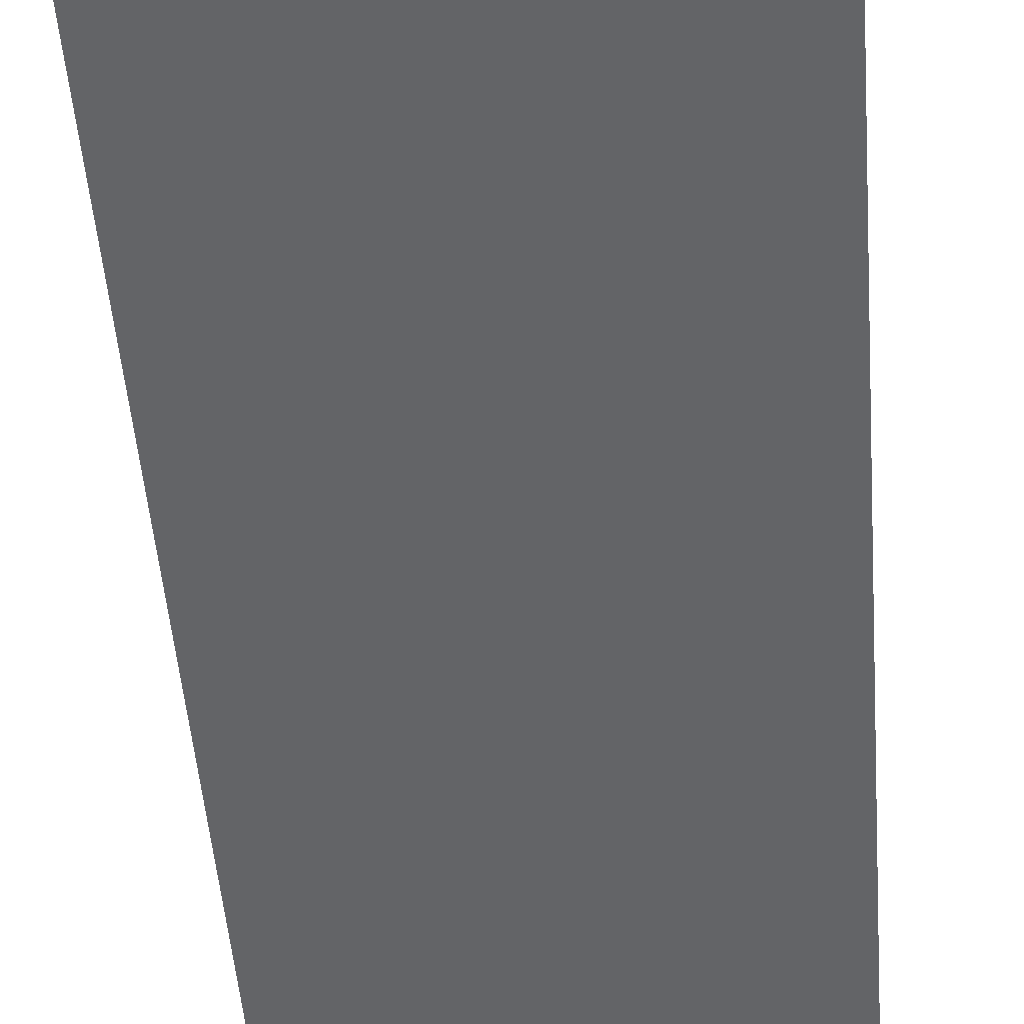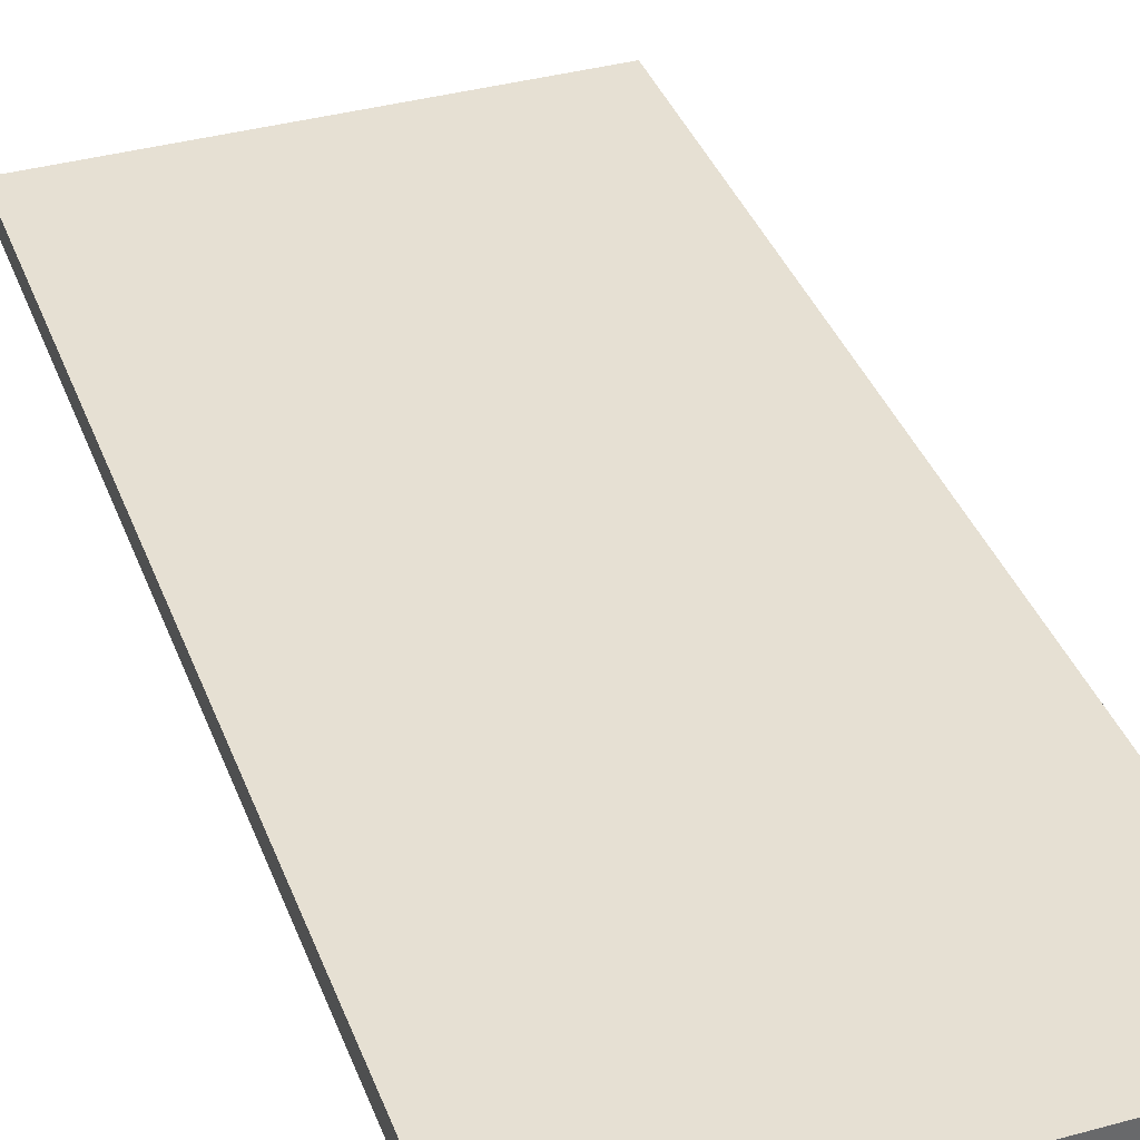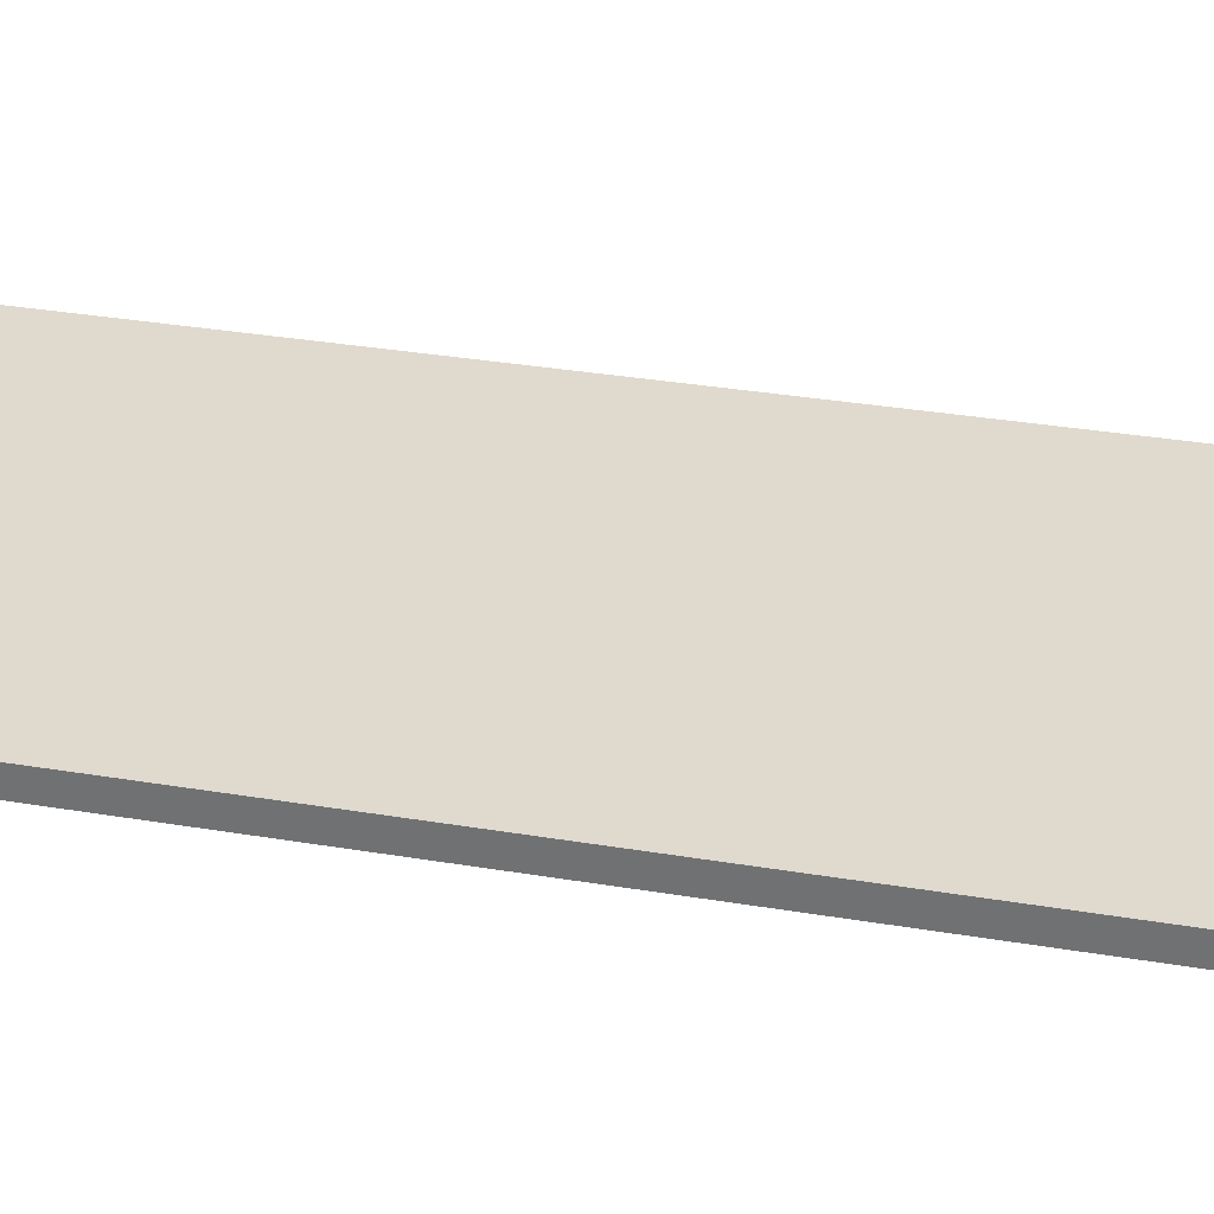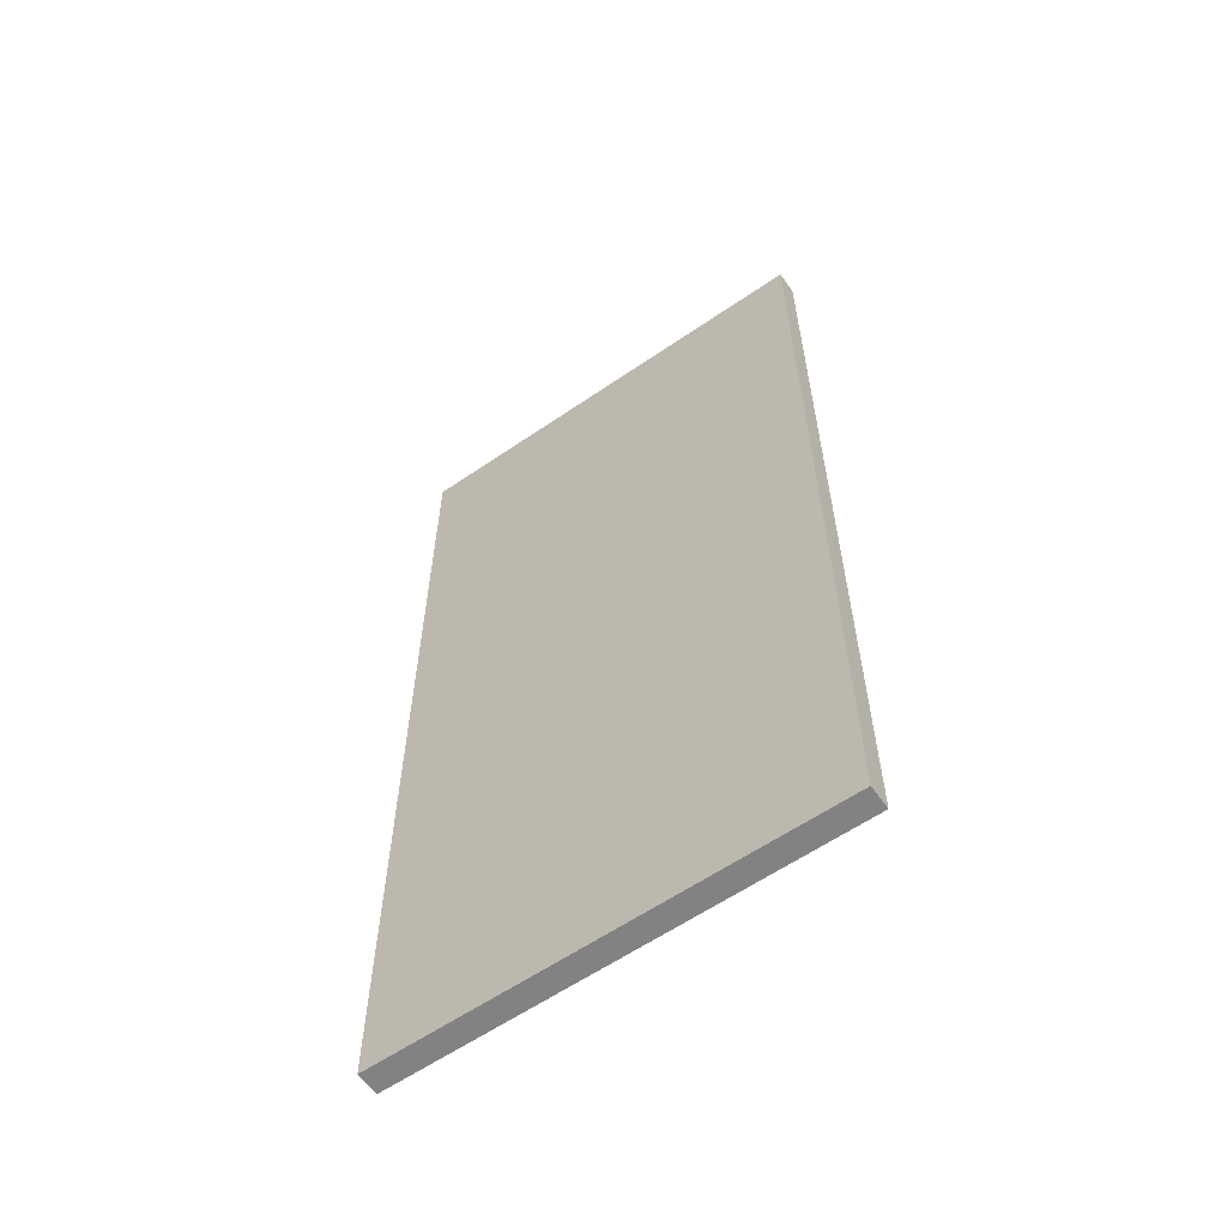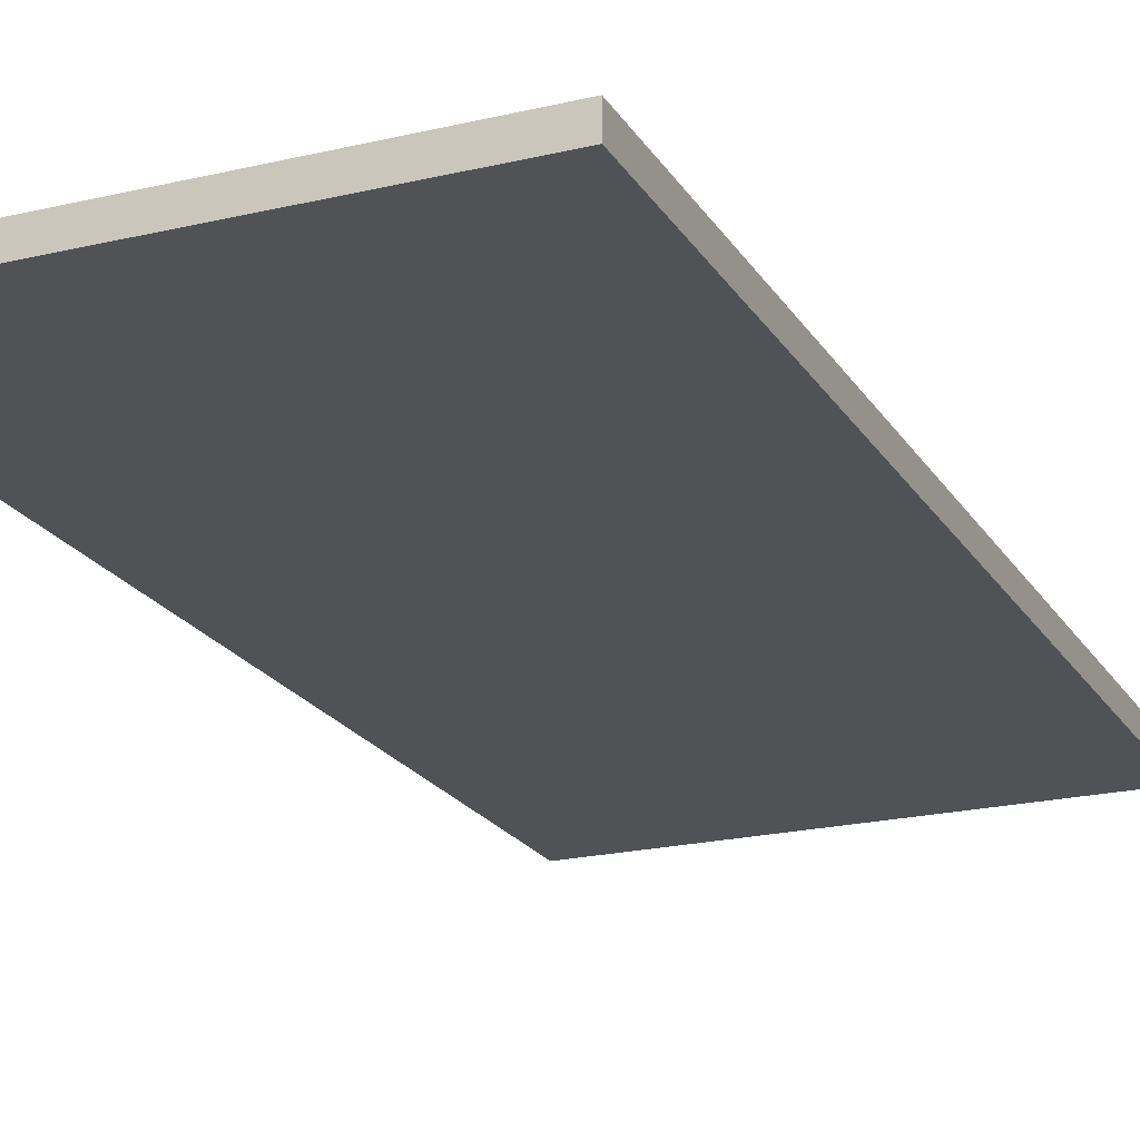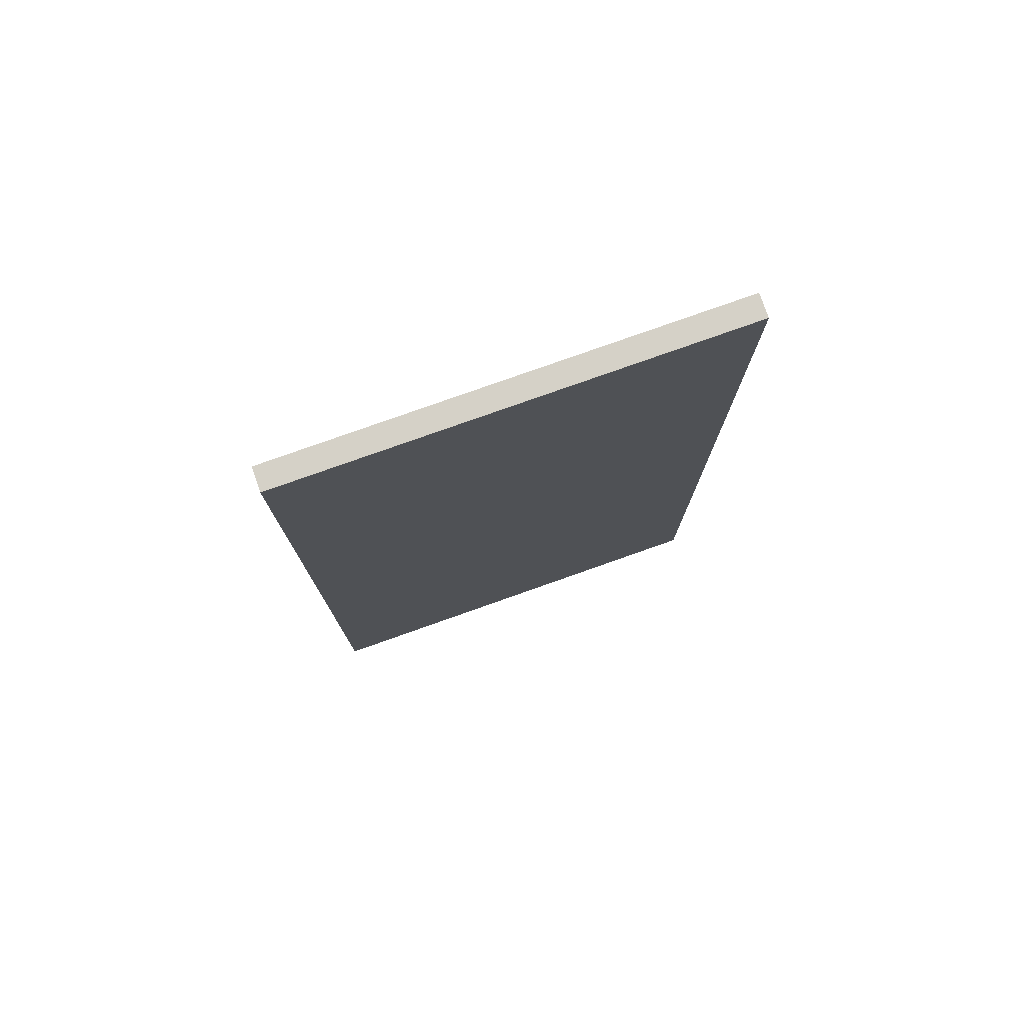
<metadata>
{"format":"obj","ext":"obj","renderer":"f3d","projection":"perspective","resolution":1024,"background":"white","views":[{"elev":-51.2,"azim":4.5,"up":"+Z"},{"elev":38.4,"azim":160.4,"up":"+Z"},{"elev":32.6,"azim":103.2,"up":"+Z"},{"elev":-61.1,"azim":35.1,"up":"+Y"},{"elev":-20.7,"azim":22.9,"up":"+Z"},{"elev":78.3,"azim":160.6,"up":"+Y"}]}
</metadata>
<code>
v 0.8083 -0.3363 0.3764
v 0.5505 -0.334 0.3898
v 0.5505 -0.334 0.3764
v 0.8083 -0.3363 0.3898
v 0.5505 0.2337 0.3764
v 0.8083 0.2313 0.3764
v 0.8083 0.2313 0.3898
v 0.5505 0.2337 0.3898
f 1 2 3
f 2 1 4
f 3 2 1
f 4 1 2
f 2 5 3
f 3 5 2
f 3 6 1
f 1 6 3
f 6 4 1
f 1 4 6
f 7 2 4
f 4 2 7
f 5 2 8
f 8 2 5
f 6 3 5
f 5 3 6
f 4 6 7
f 7 6 4
f 2 7 8
f 8 7 2
f 7 5 8
f 8 5 7
f 5 7 6
f 6 7 5

</code>
